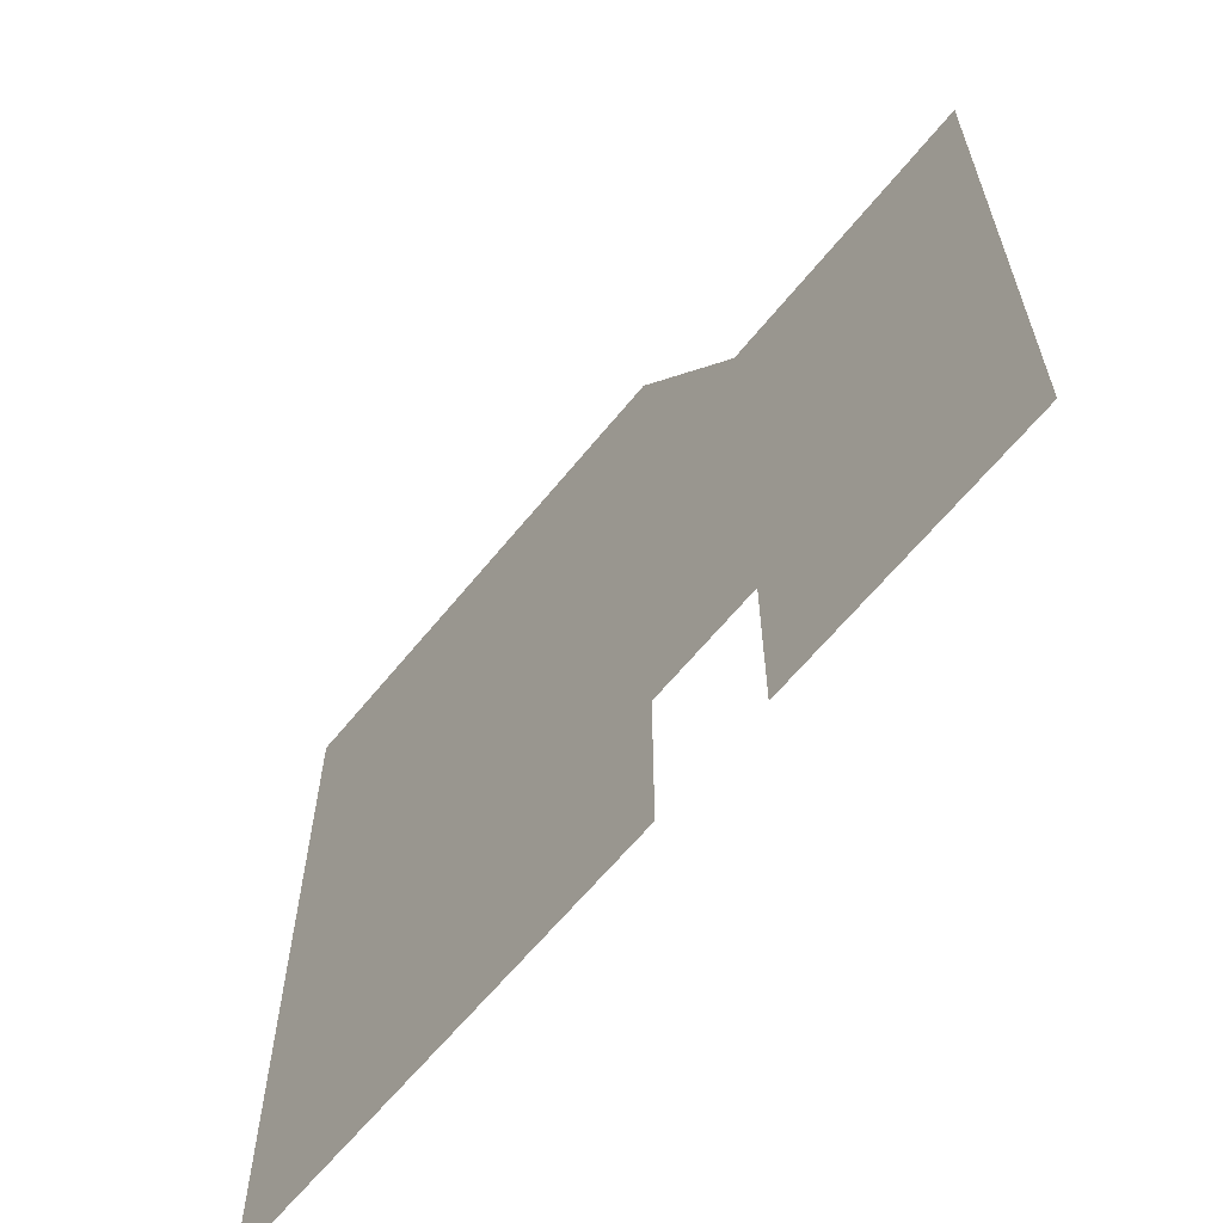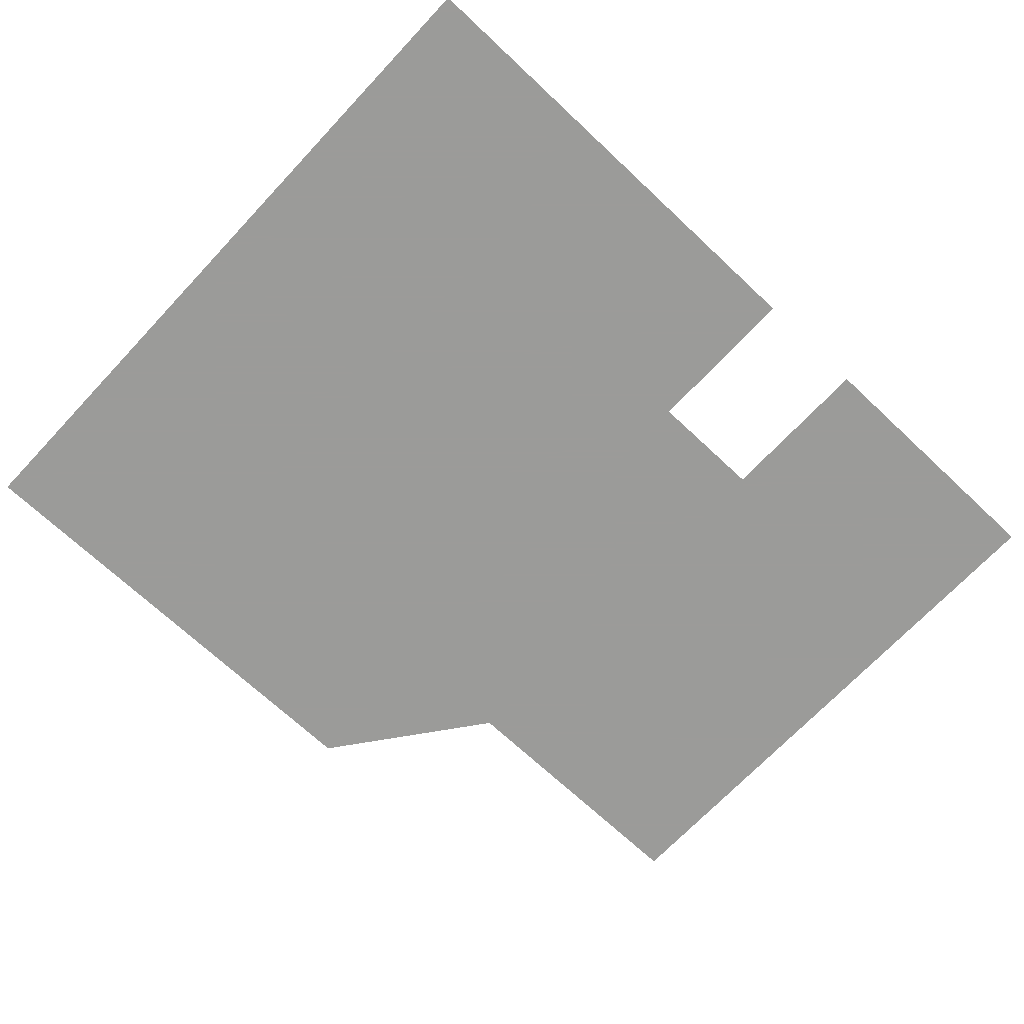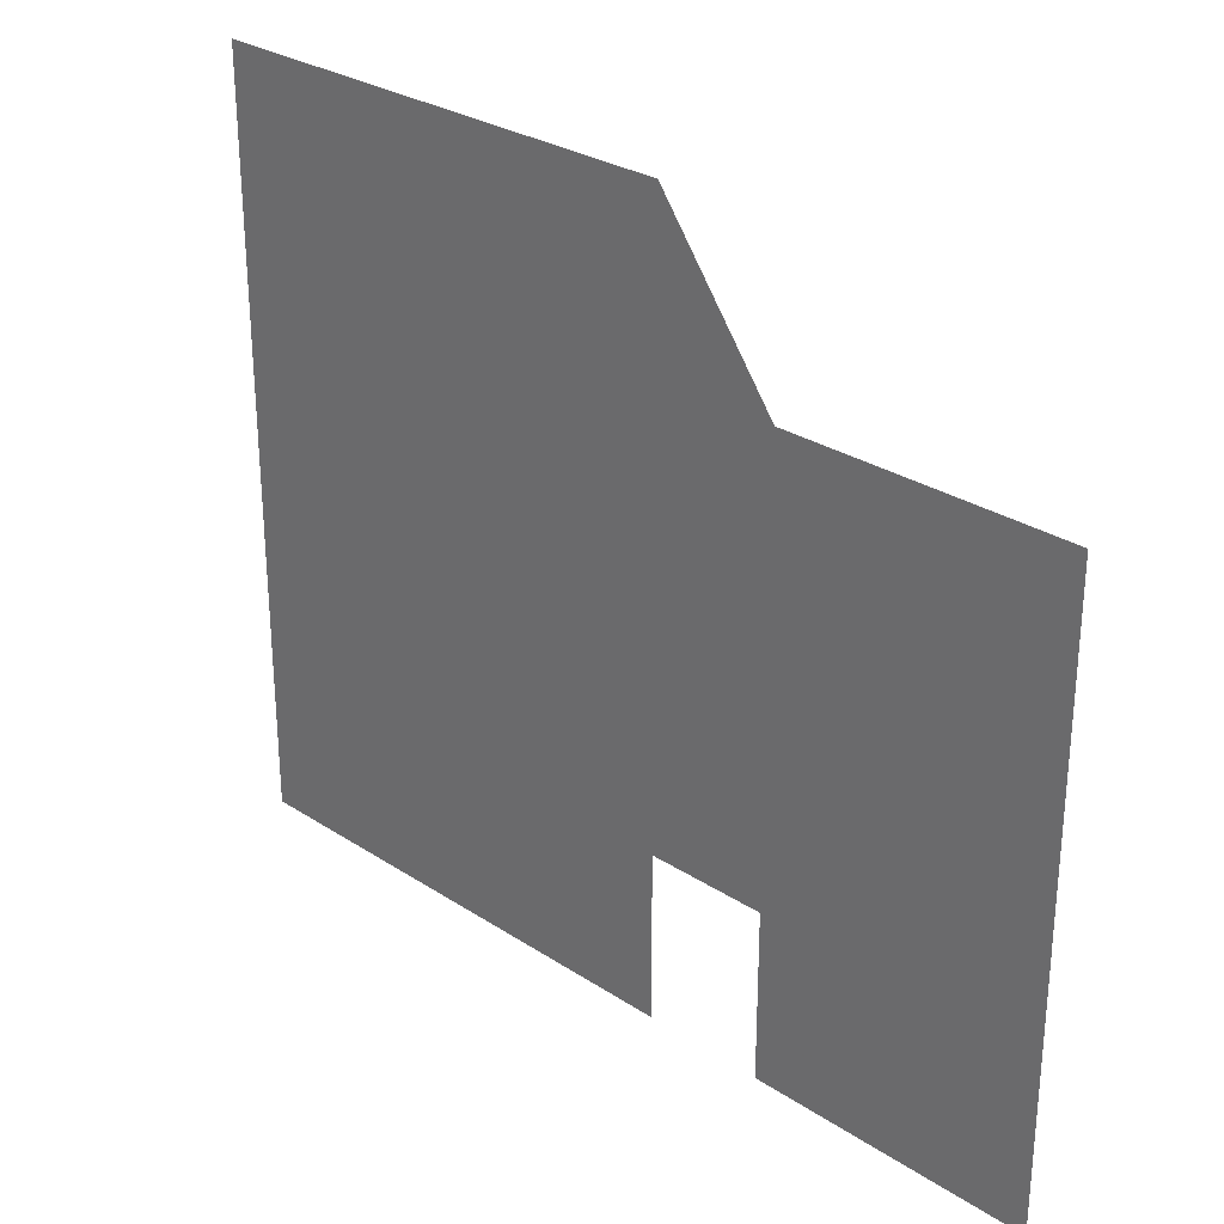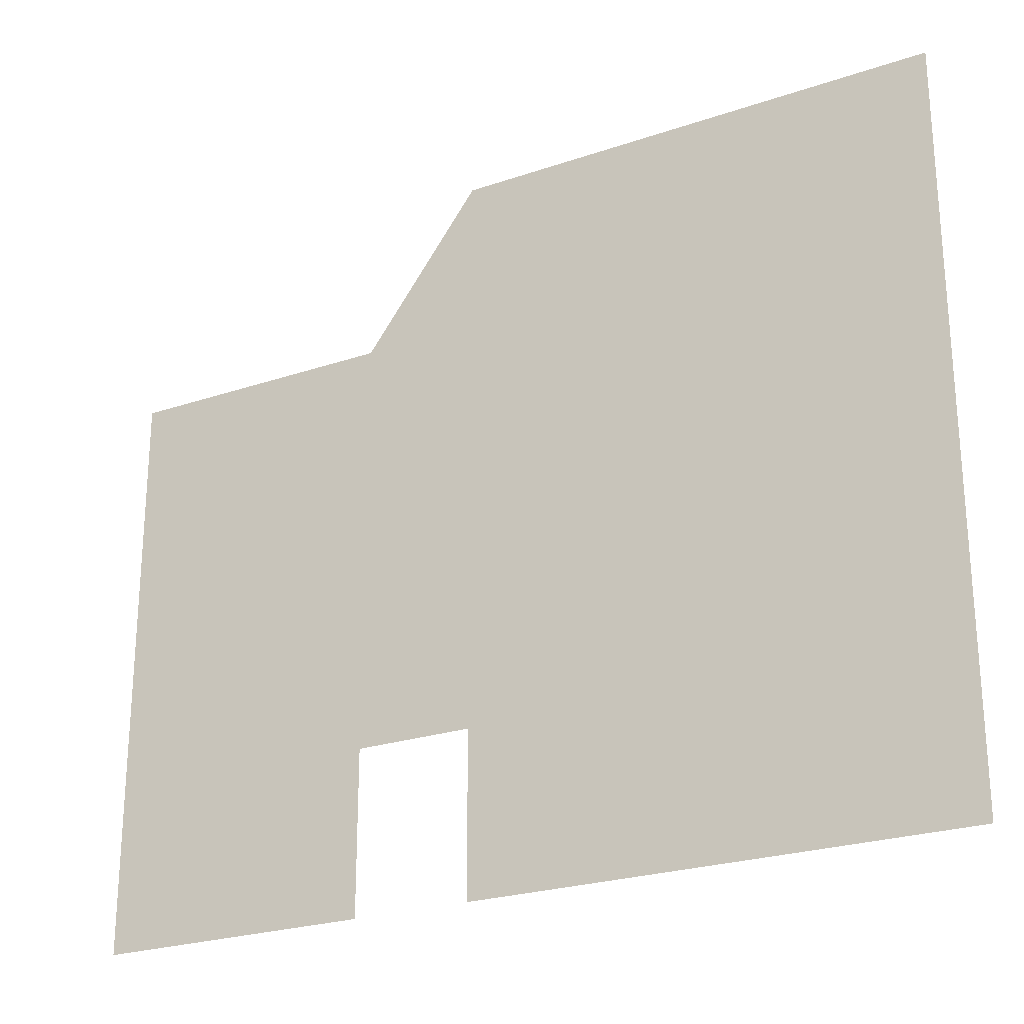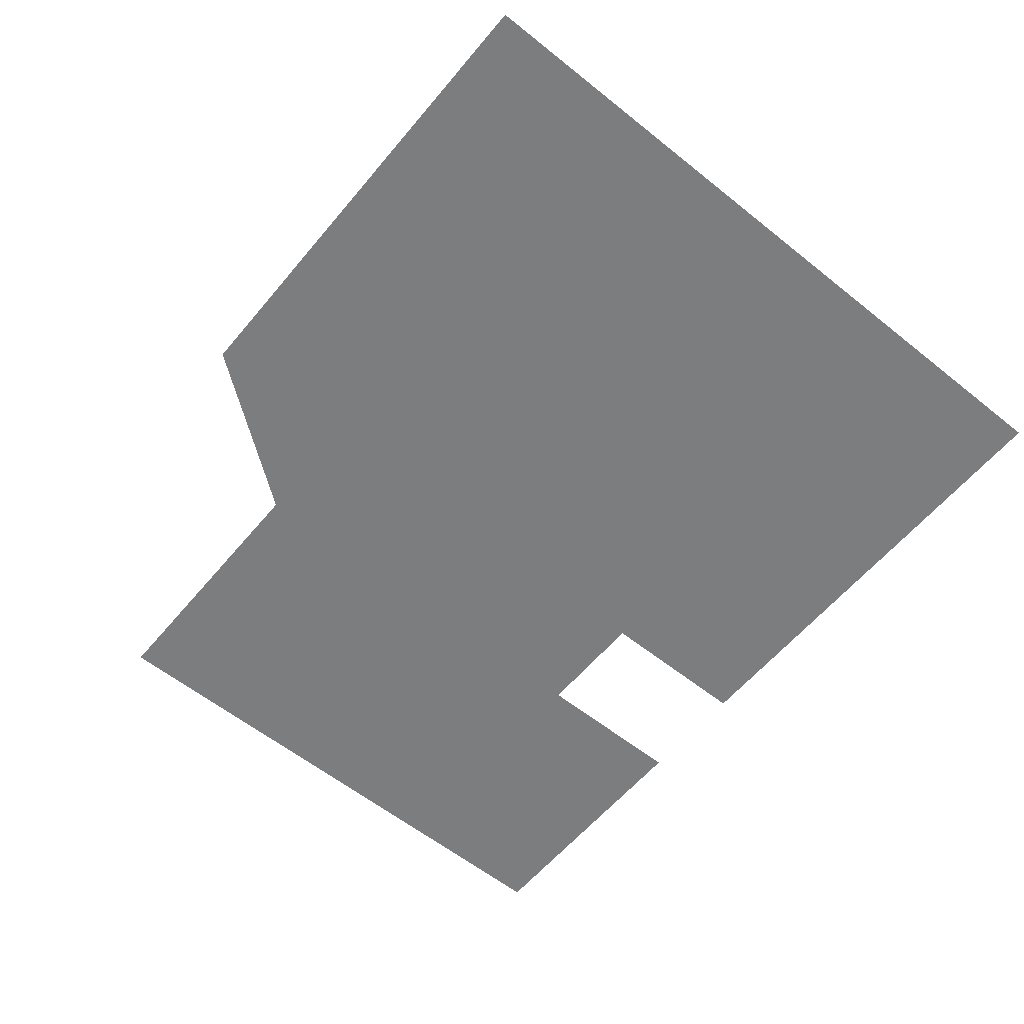
<metadata>
{"format":"obj","ext":"obj","renderer":"f3d","projection":"perspective","resolution":1024,"background":"white","views":[{"elev":-62.4,"azim":51.2,"up":"+Y"},{"elev":-69.6,"azim":-43.2,"up":"+Z"},{"elev":28.4,"azim":44.5,"up":"+Y"},{"elev":-24.6,"azim":-150.8,"up":"+Y"},{"elev":-59.0,"azim":-129.5,"up":"+Z"}]}
</metadata>
<code>
g Land_Yellow
v 69.56 82.25 3.288e-06
v 176.1 -1.431e-05 6.196e-07
v 69.56 -81 6.258e-07
v 176.1 82.25 3.285e-06
v 24 143 3.291e-06
v 24 -81 6.321e-07
v -81.56 143 3.294e-06
v -81.56 -1.431e-05 6.384e-07
v 24 -144 -2.027e-06
v -81.56 -144 -2.017e-06
v -163.9 -1.431e-05 6.447e-07
v -163.9 -144 -2.008e-06
v -163.9 143 3.297e-06
v 176.1 -144 -2.046e-06
v 69.56 -144 -2.036e-06
g Land_Yellow_0
f 3 2 1
f 2 4 1
f 3 1 5
f 6 3 5
f 6 5 7
f 8 6 7
f 9 6 8
f 10 9 8
f 10 8 11
f 12 10 11
f 11 8 13
f 8 7 13
f 14 2 3
f 15 14 3

</code>
